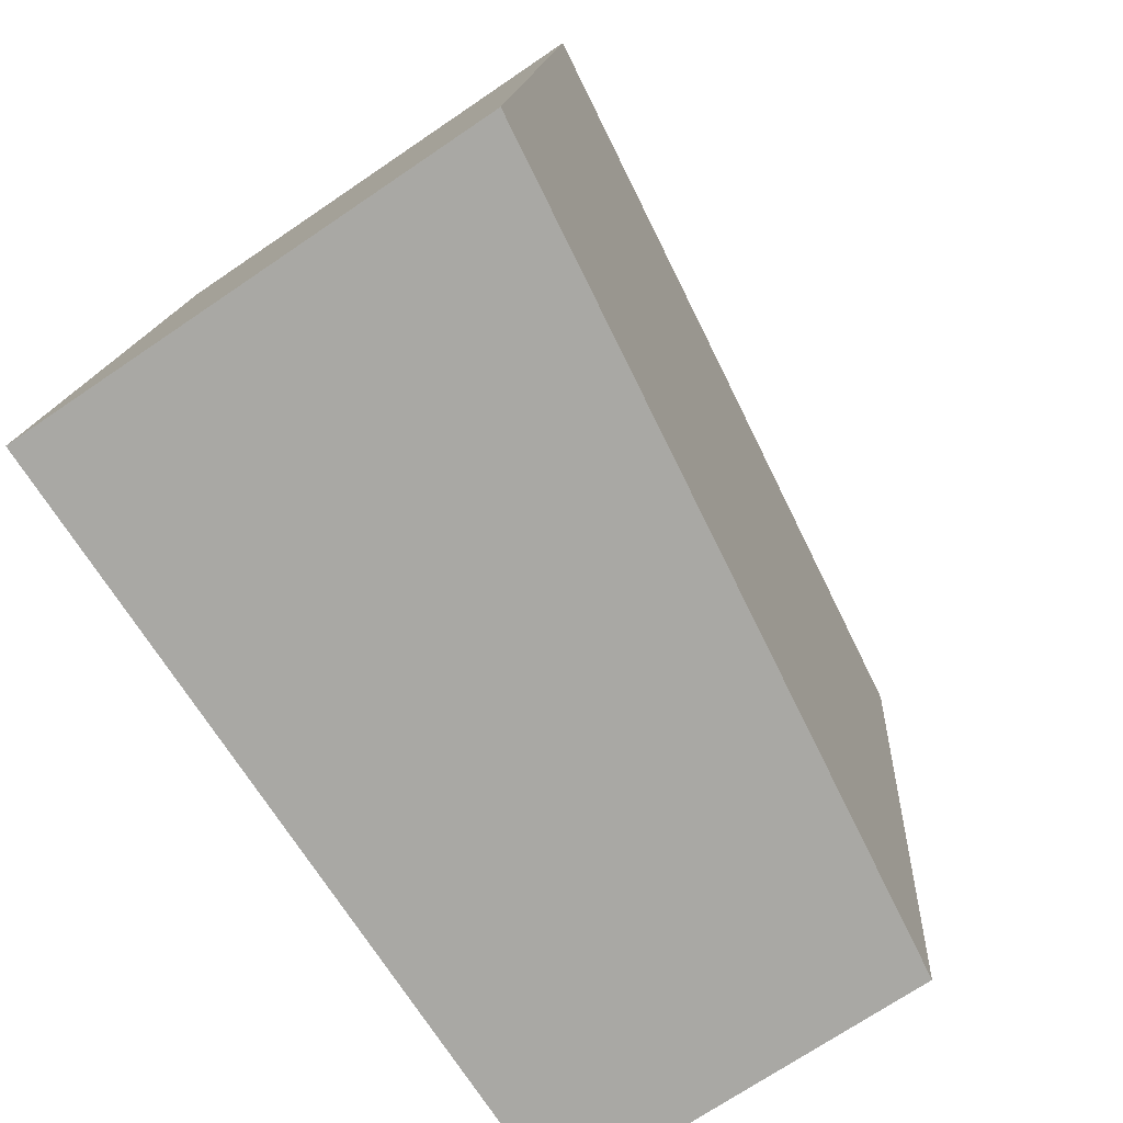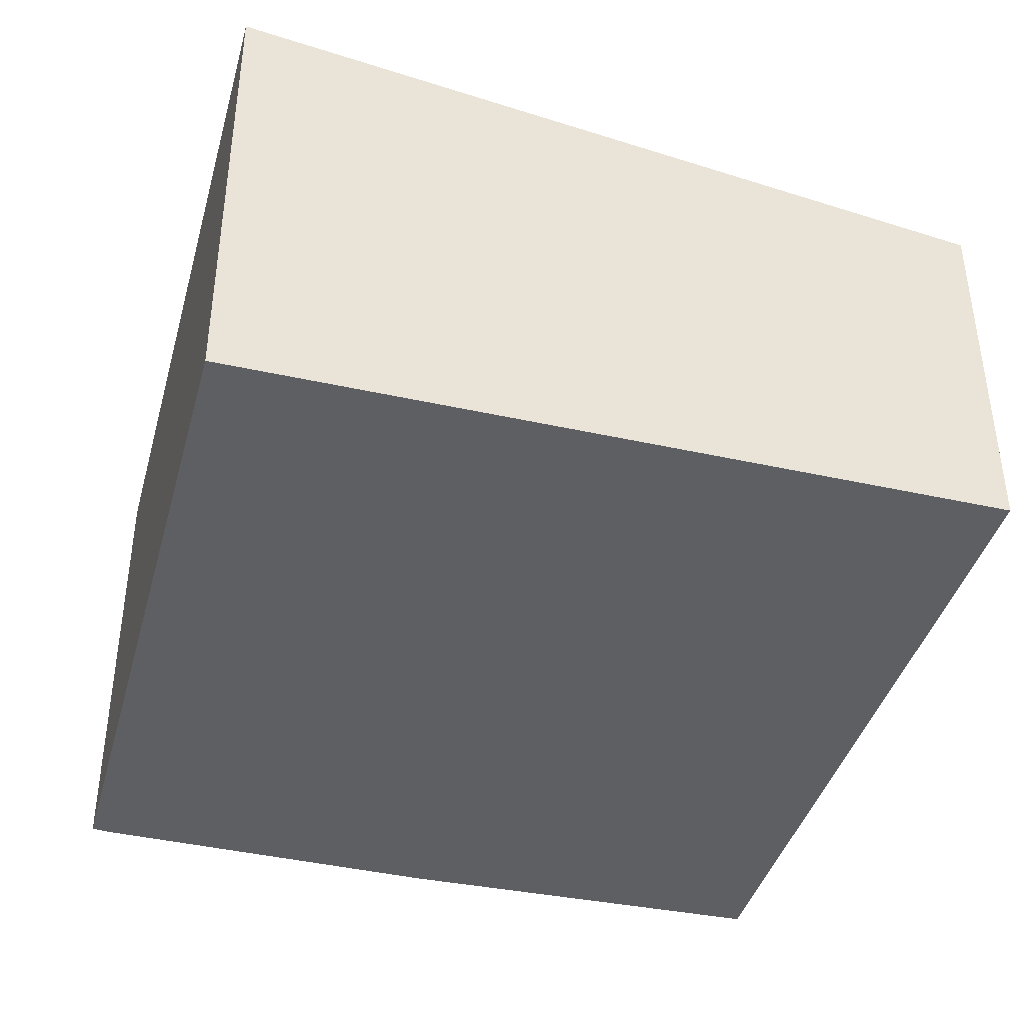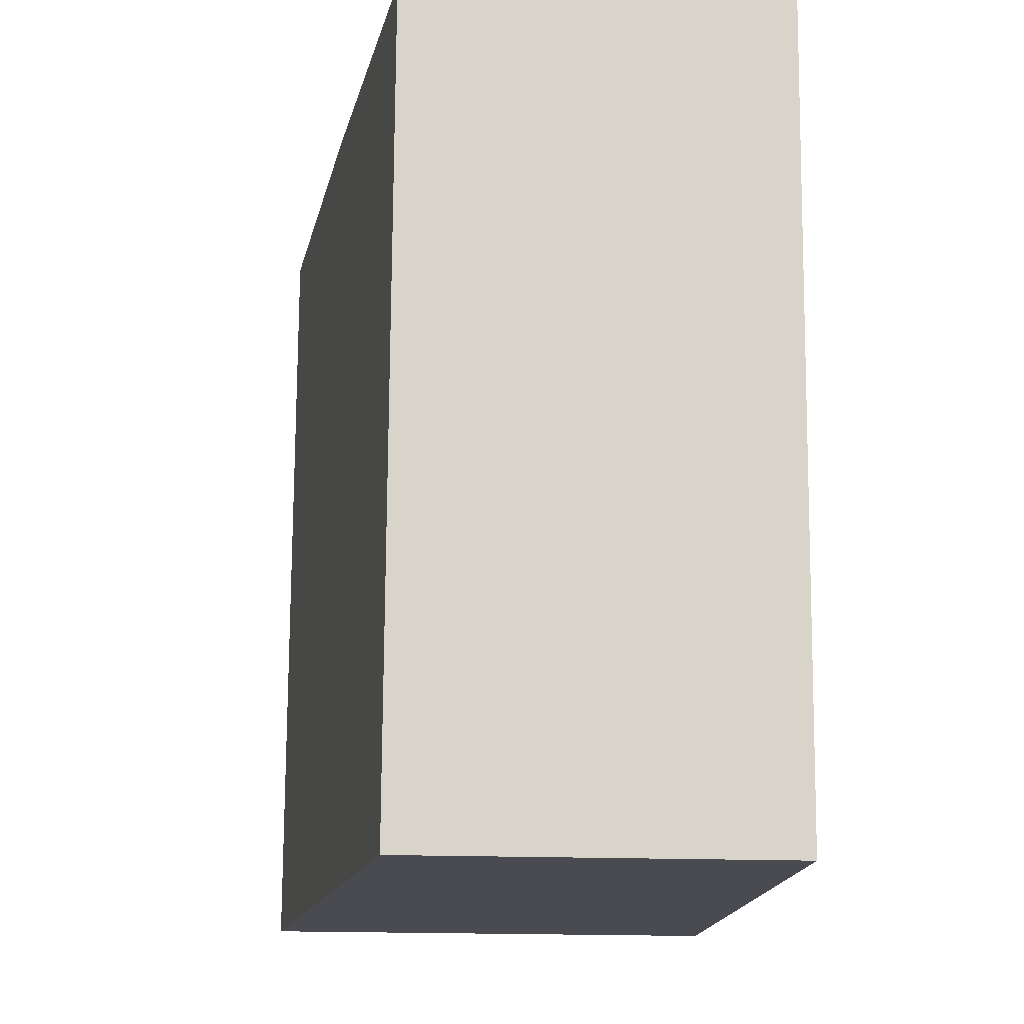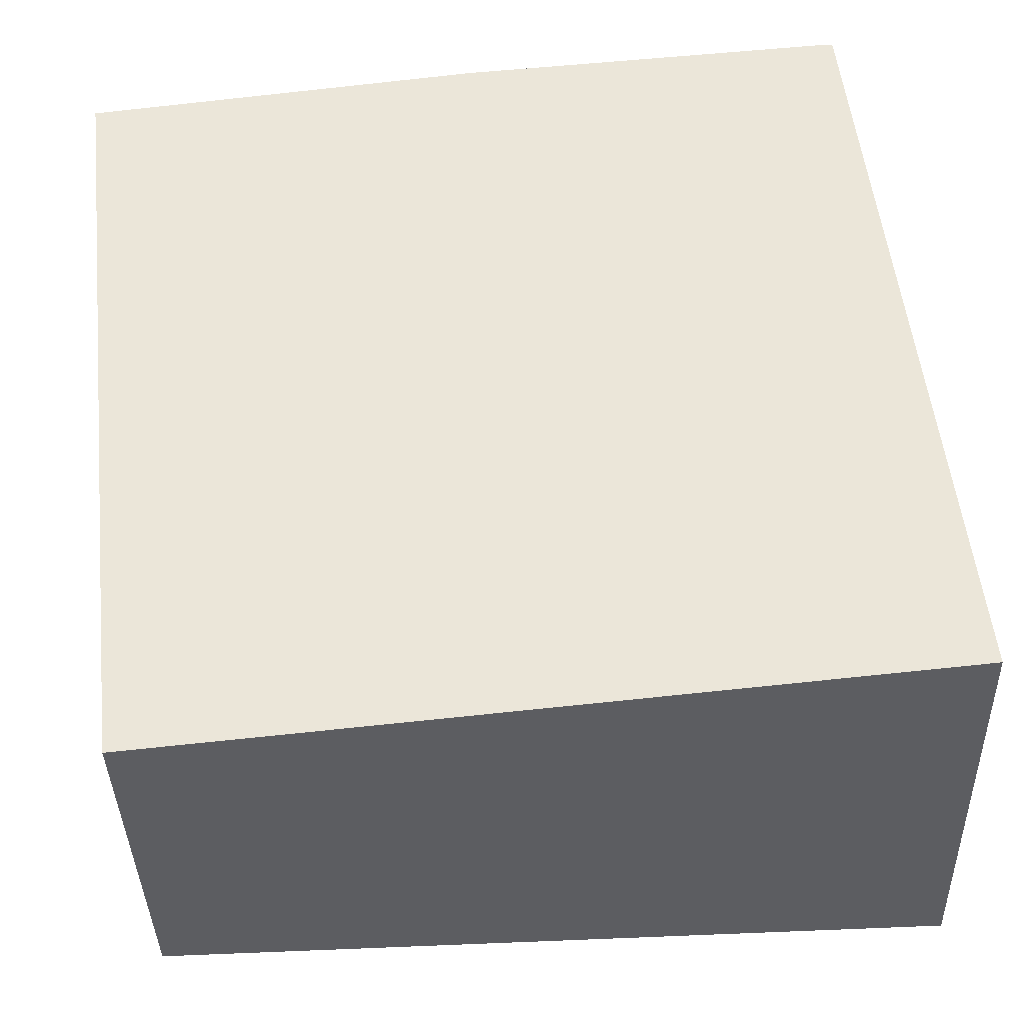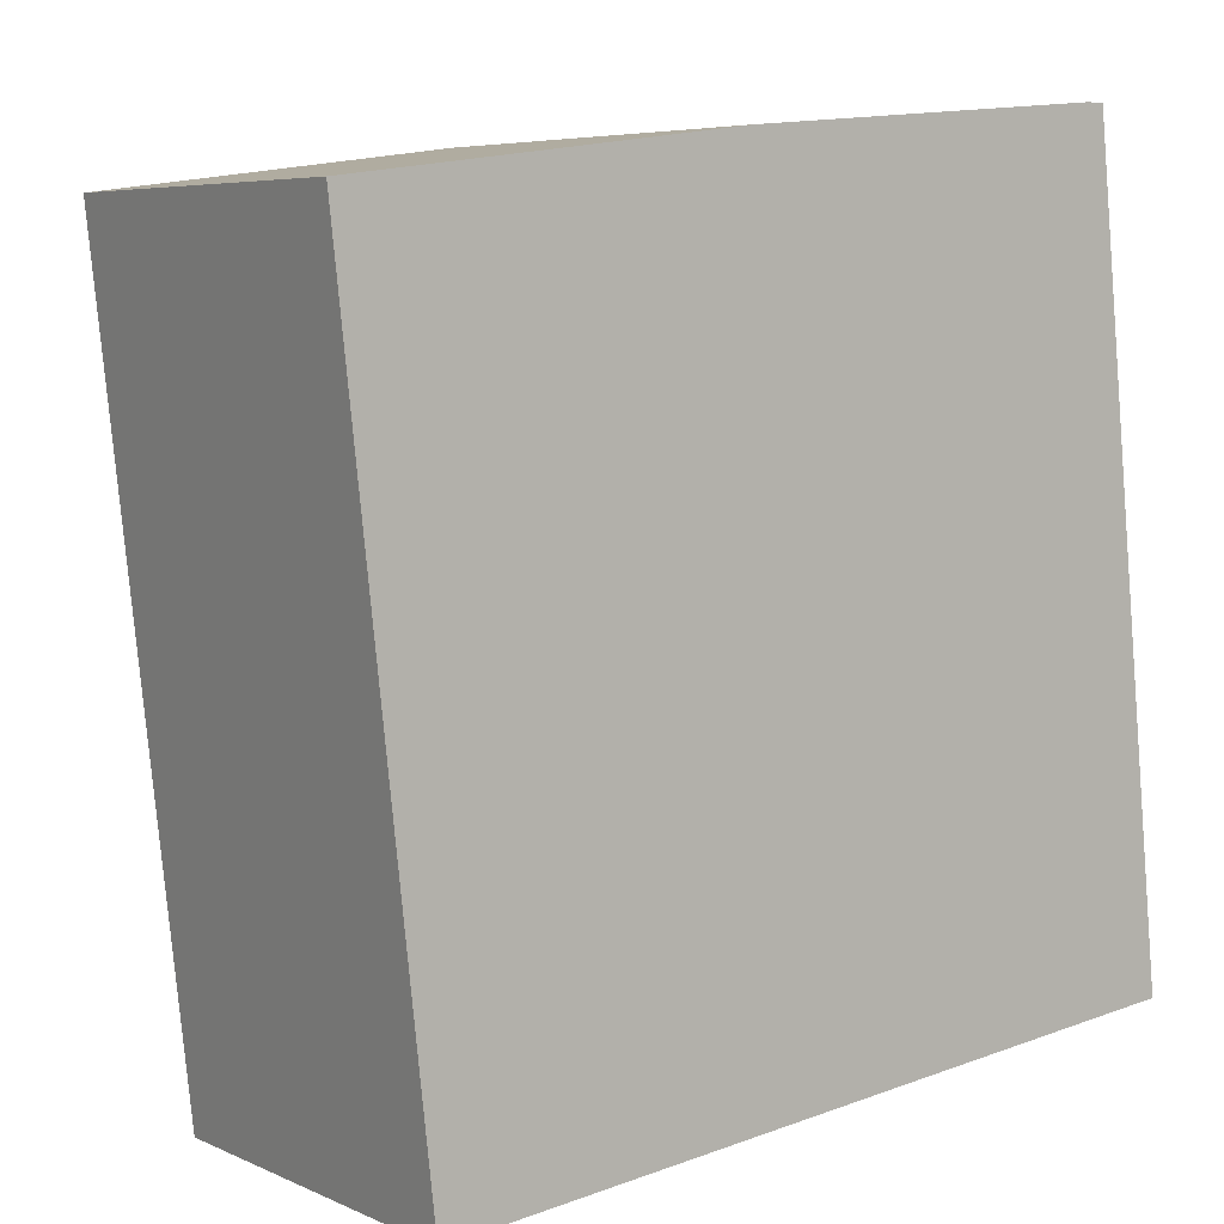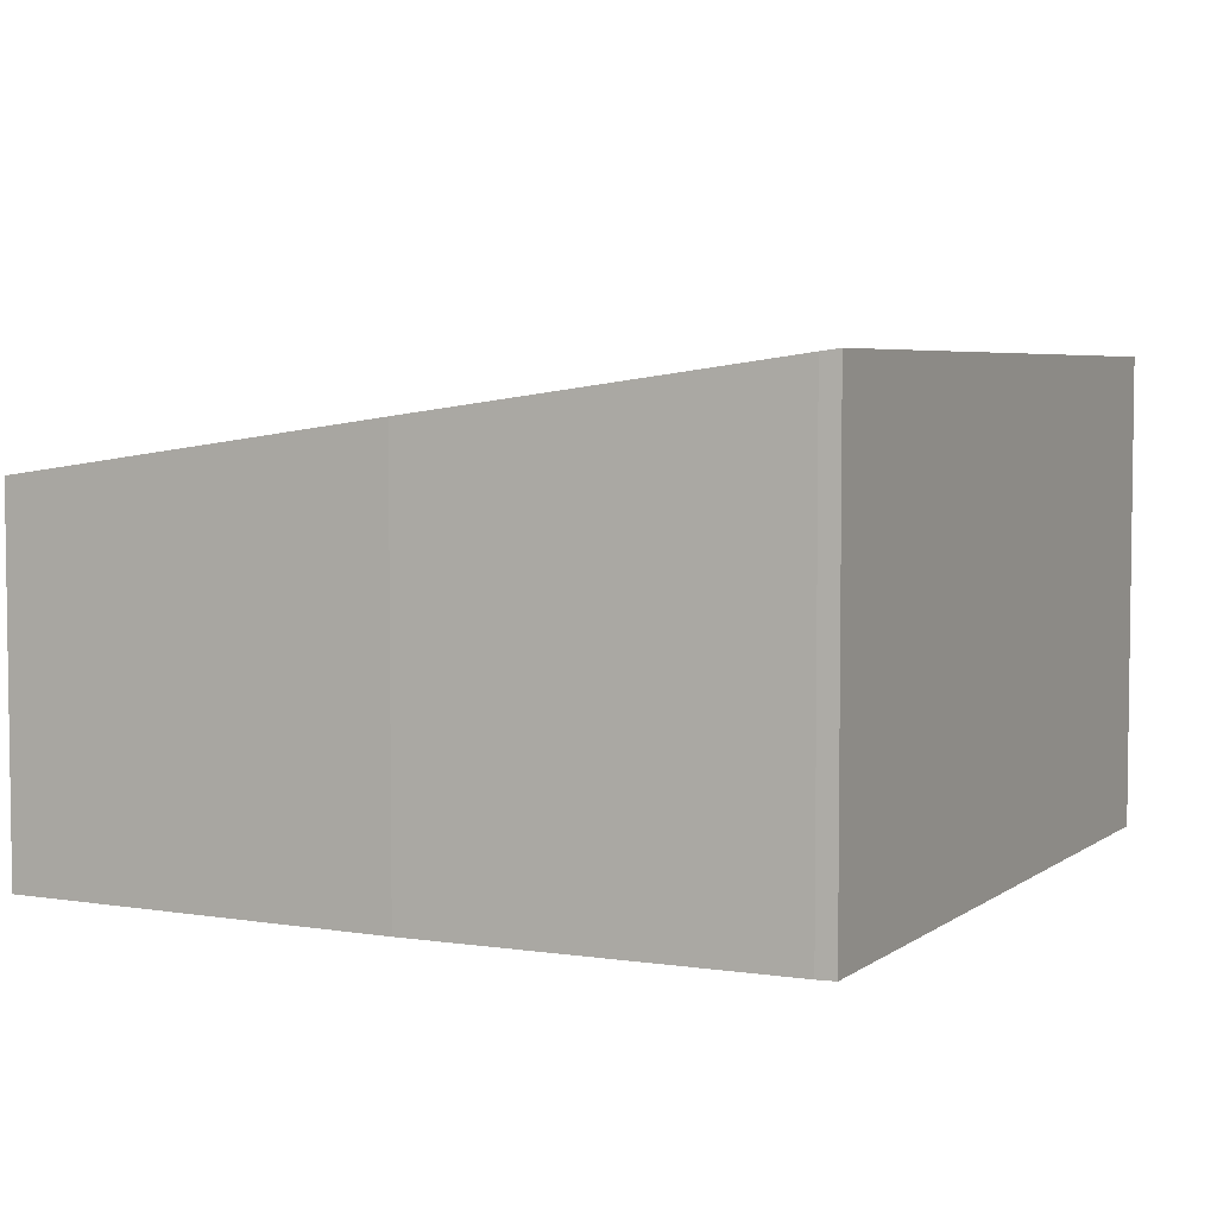
<metadata>
{"format":"obj","ext":"obj","renderer":"f3d","projection":"perspective","resolution":1024,"background":"white","views":[{"elev":-70.7,"azim":124.3,"up":"+Z"},{"elev":-40.3,"azim":158.8,"up":"+Y"},{"elev":-20.3,"azim":-93.5,"up":"+Z"},{"elev":-37.7,"azim":1.5,"up":"+Z"},{"elev":5.9,"azim":-37.1,"up":"+Z"},{"elev":4.8,"azim":20.4,"up":"+Y"}]}
</metadata>
<code>
v  0.501 2.108 -4.497
v  4.43 2.712 0.473
v  4.908 2.712 -4.045
v  0 2.105 1.289e-16
v  4.326 2.698 0.473
v  2.236 2.412 0.289
v  4.43 -2.896e-17 0.473
v  4.908 2.477e-16 -4.045
v  0.501 2.754e-16 -4.497
v  0 0 0
v  4.326 -2.896e-17 0.473
v  2.236 -1.77e-17 0.289
g defaultobject
f 1 2 3
f 2 1 4
f 2 4 5
f 5 4 6
f 7 3 2
f 3 7 8
f 8 1 3
f 1 8 9
f 9 4 1
f 4 9 10
f 5 7 2
f 7 5 11
f 4 12 6
f 12 4 10
f 6 11 5
f 11 6 12
f 7 9 8
f 9 7 11
f 9 11 12
f 9 12 10

</code>
